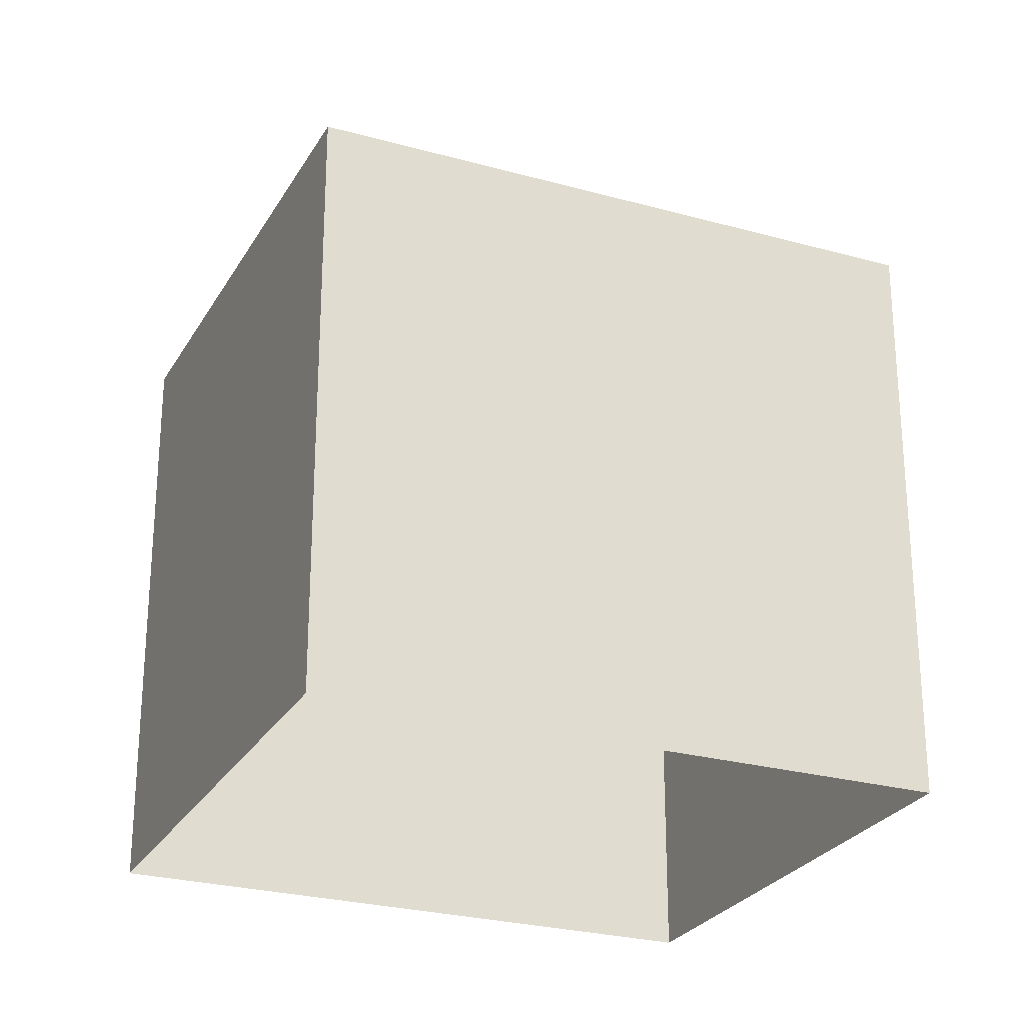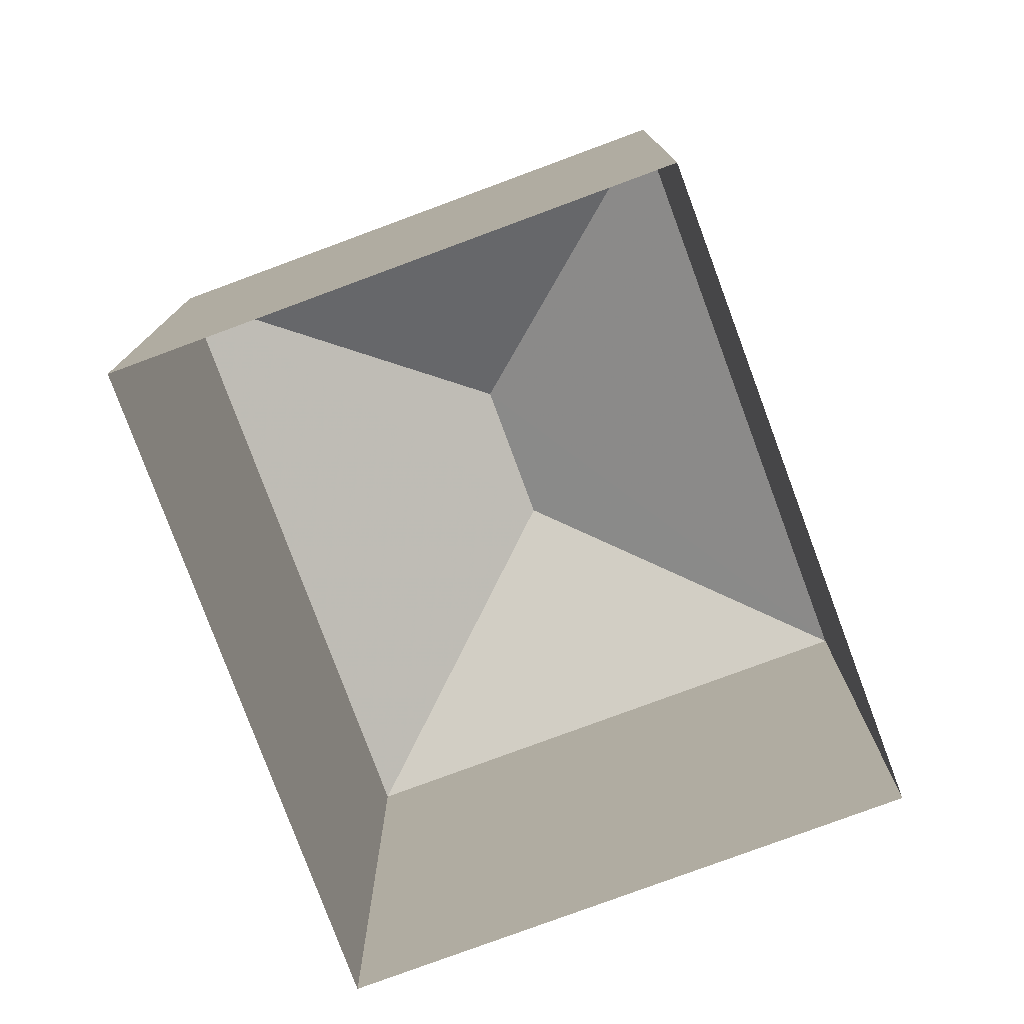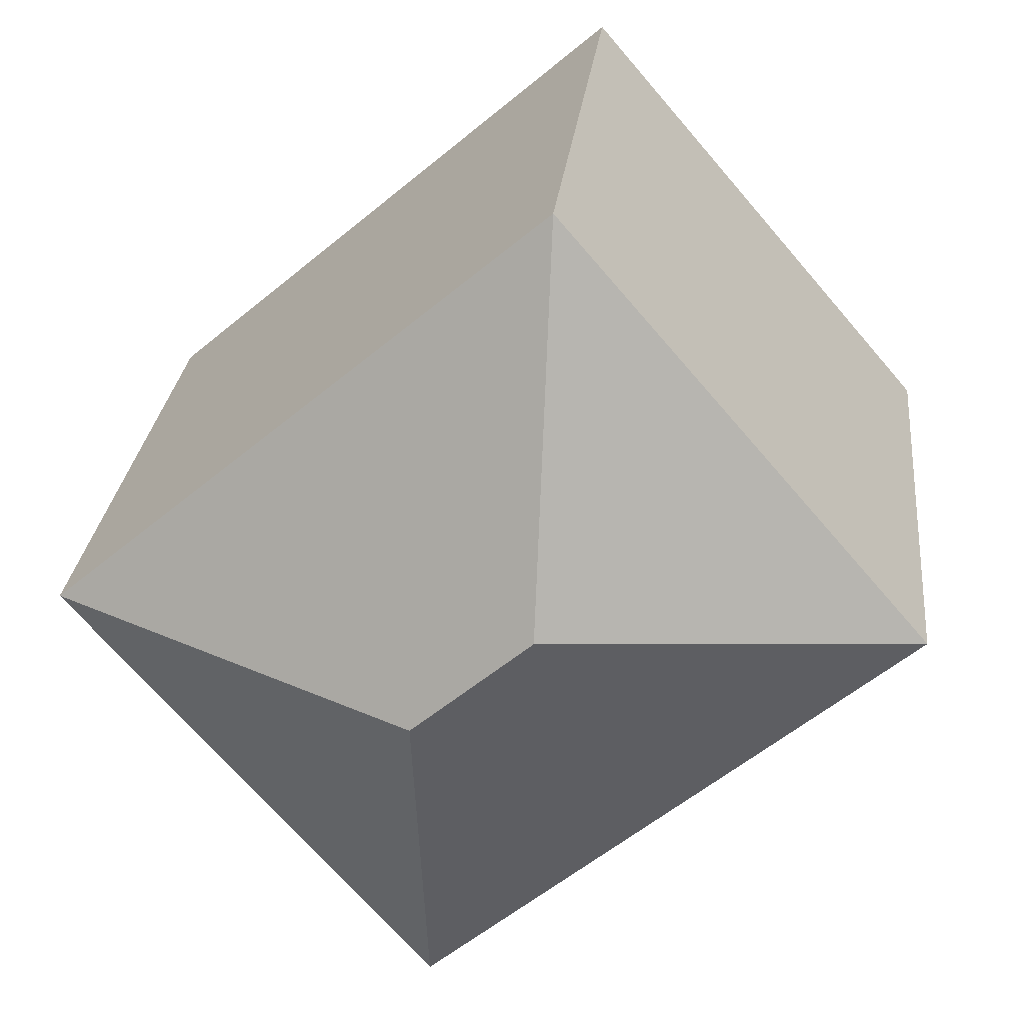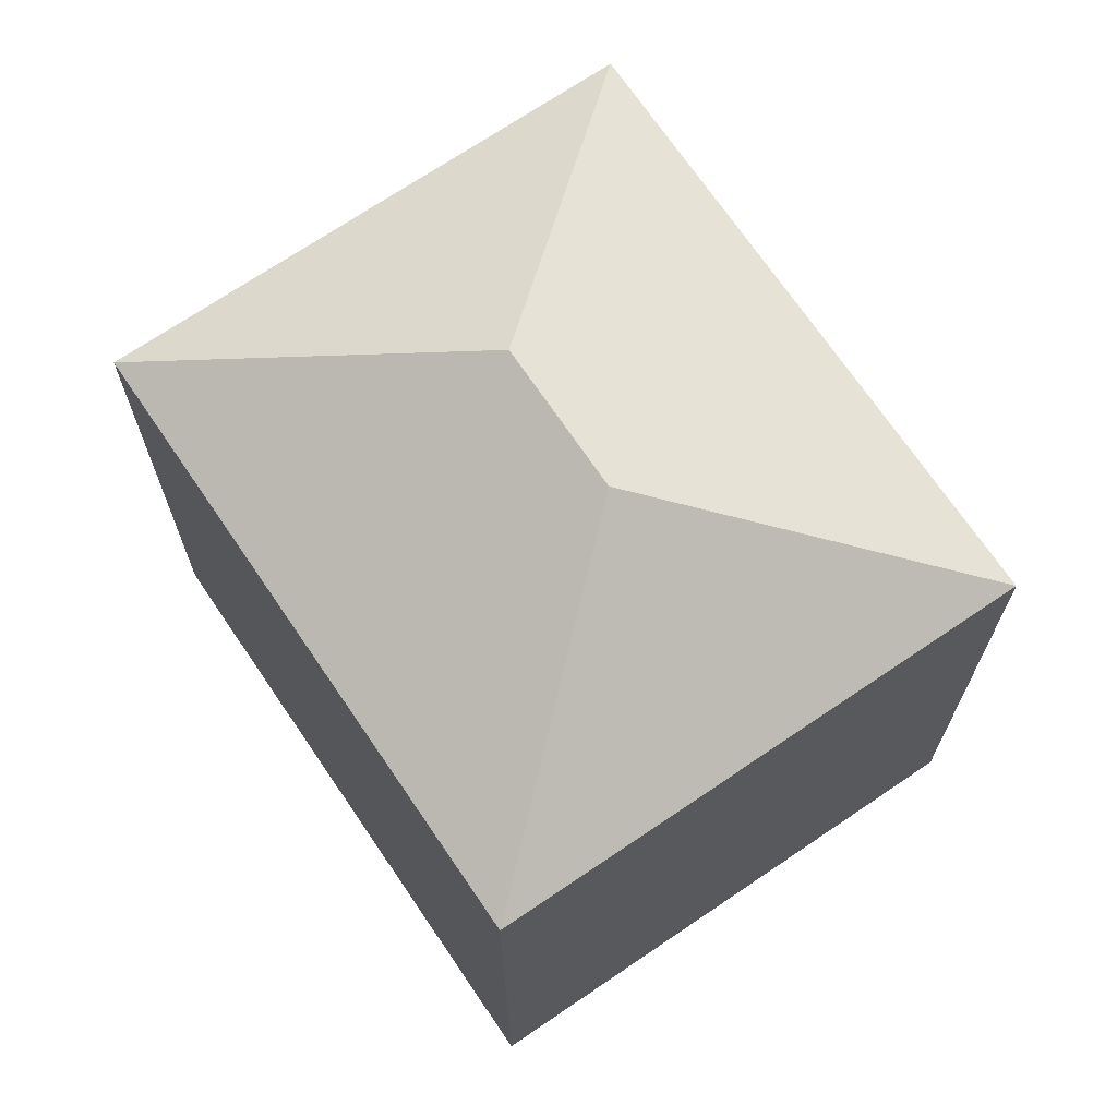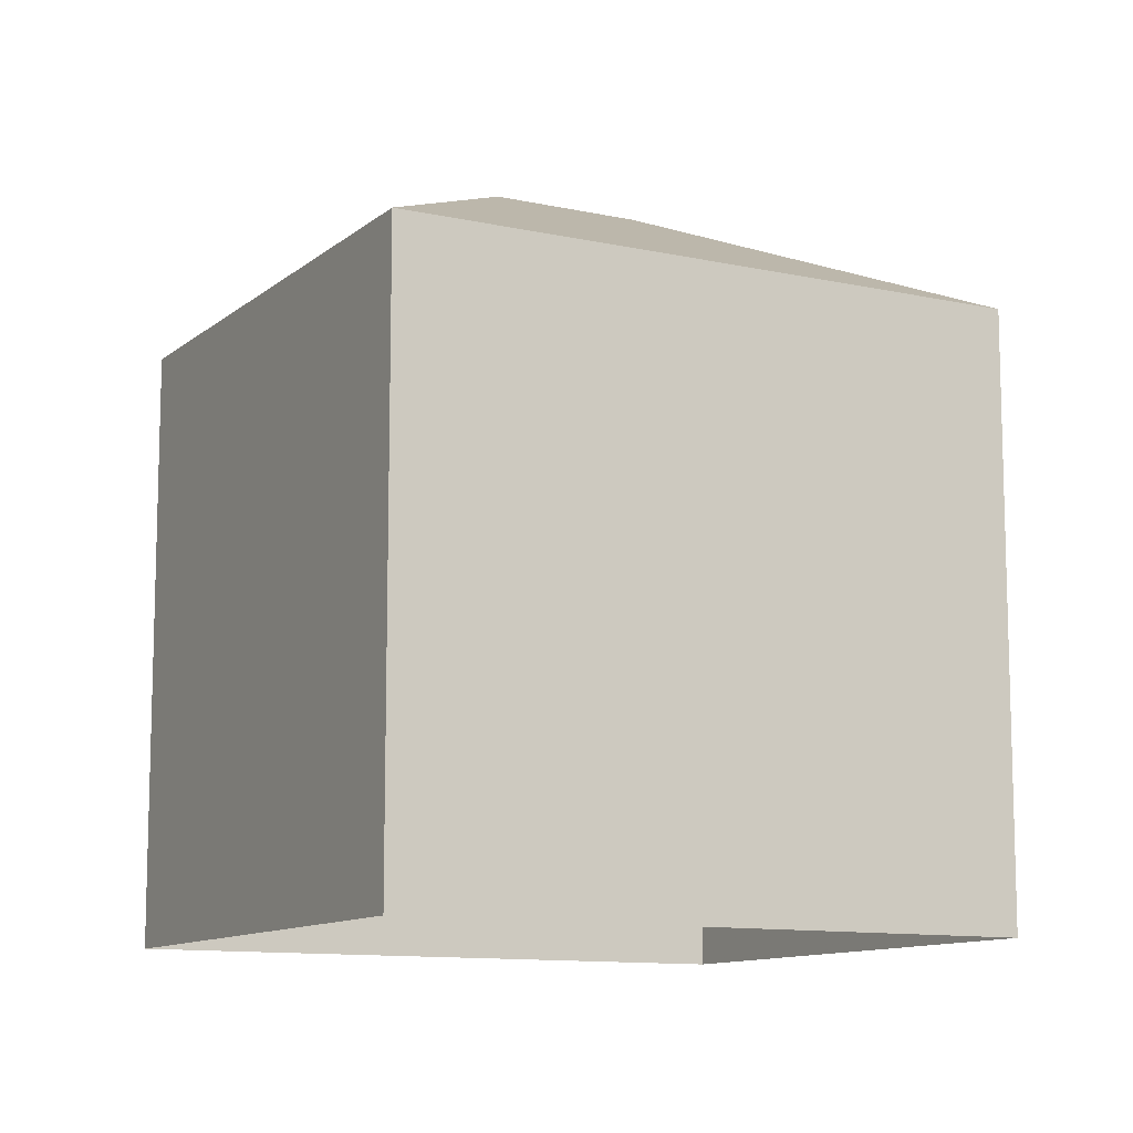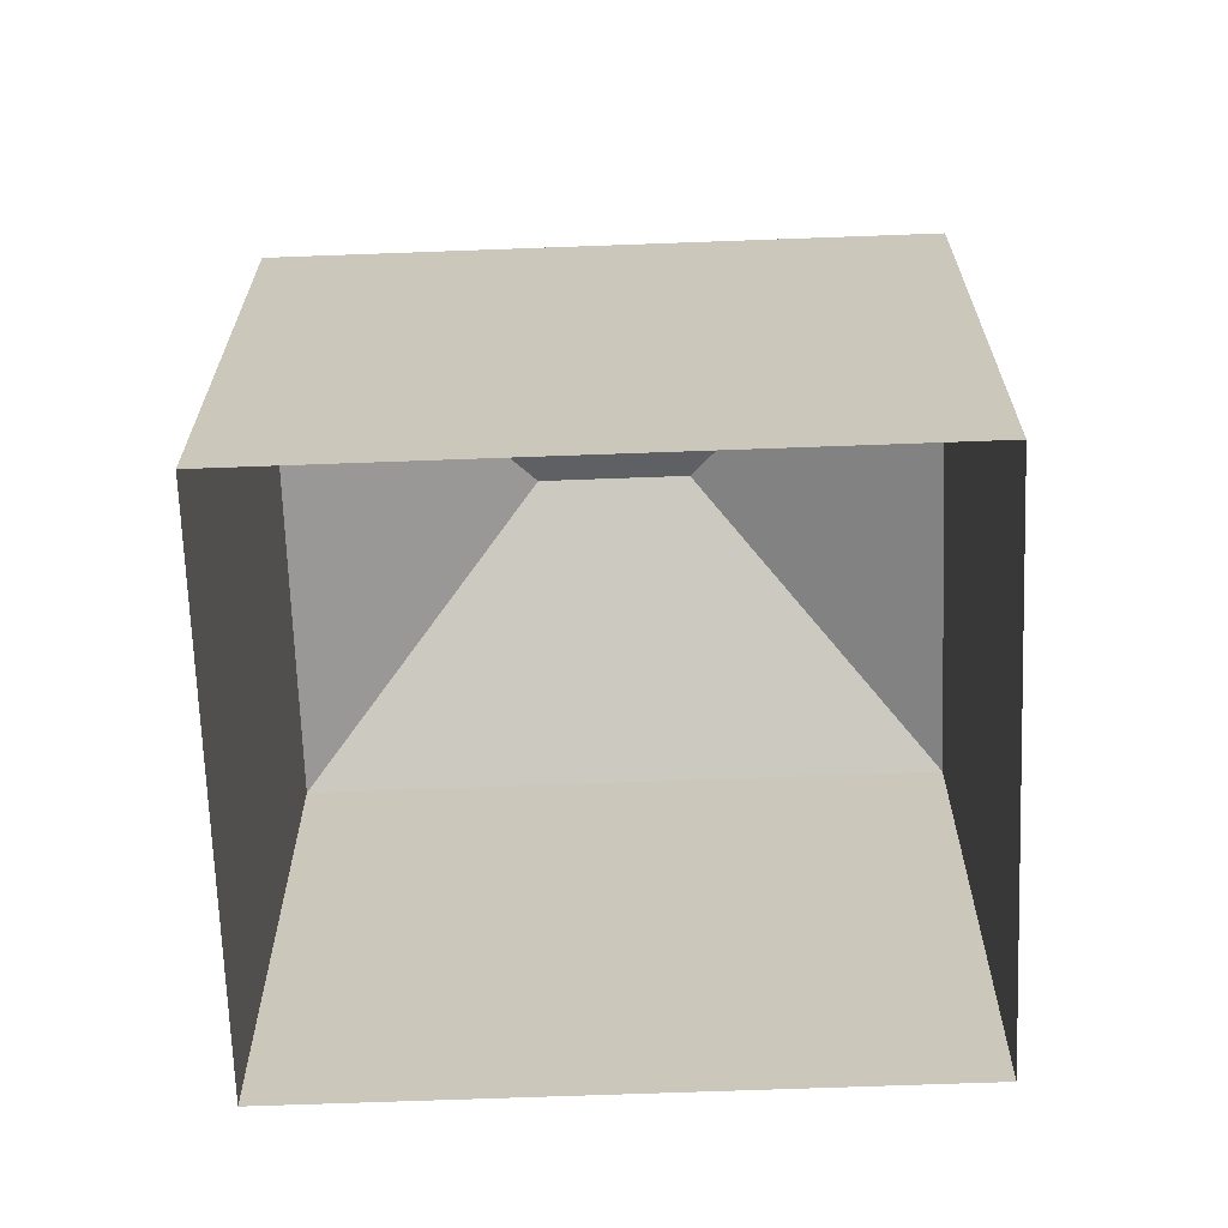
<metadata>
{"format":"obj","ext":"obj","renderer":"f3d","projection":"perspective","resolution":1024,"background":"white","views":[{"elev":-26.1,"azim":16.9,"up":"+Z"},{"elev":-78.5,"azim":151.0,"up":"+Z"},{"elev":26.7,"azim":6.0,"up":"+Y"},{"elev":70.5,"azim":96.5,"up":"+Z"},{"elev":-11.0,"azim":-167.9,"up":"+Z"},{"elev":-67.9,"azim":42.8,"up":"+Z"}]}
</metadata>
<code>
v 1.248e+04 -1.566e+04 21.14
v 1.247e+04 -1.565e+04 21.14
v 1.248e+04 -1.565e+04 21.14
v 1.248e+04 -1.565e+04 21.14
v 1.248e+04 -1.565e+04 29.36
v 1.248e+04 -1.565e+04 31.16
v 1.248e+04 -1.566e+04 29.36
v 1.248e+04 -1.565e+04 31.16
v 1.247e+04 -1.565e+04 29.36
v 1.248e+04 -1.565e+04 29.36
f 1 2 3
f 4 1 3
f 5 6 7
f 8 6 5
f 6 8 9
f 9 8 10
f 8 5 10
f 6 9 7
f 10 4 3
f 10 5 4
f 7 1 4
f 5 7 4
f 9 2 1
f 7 9 1
f 9 3 2
f 9 10 3

</code>
